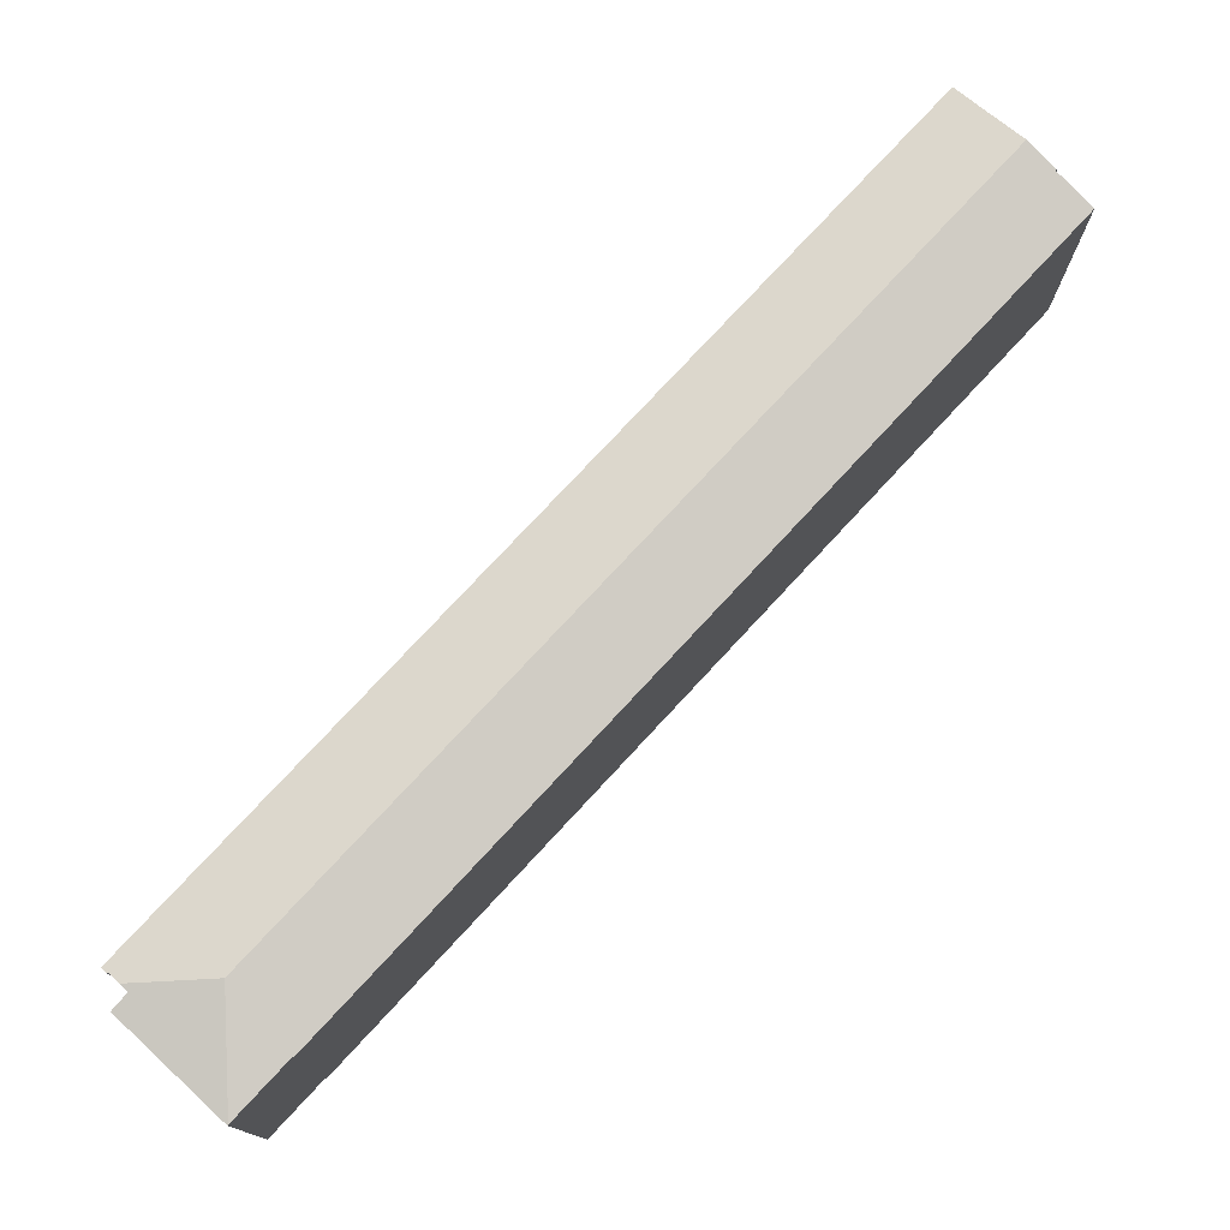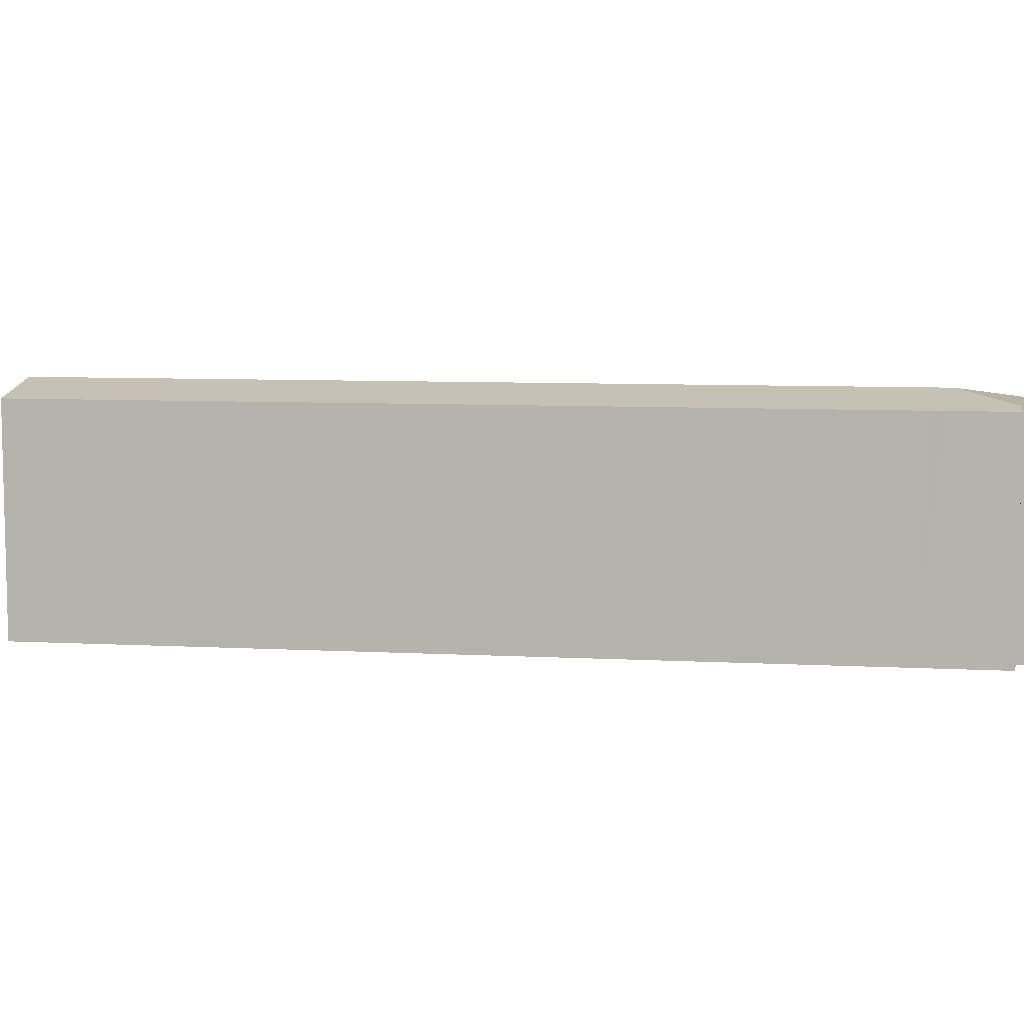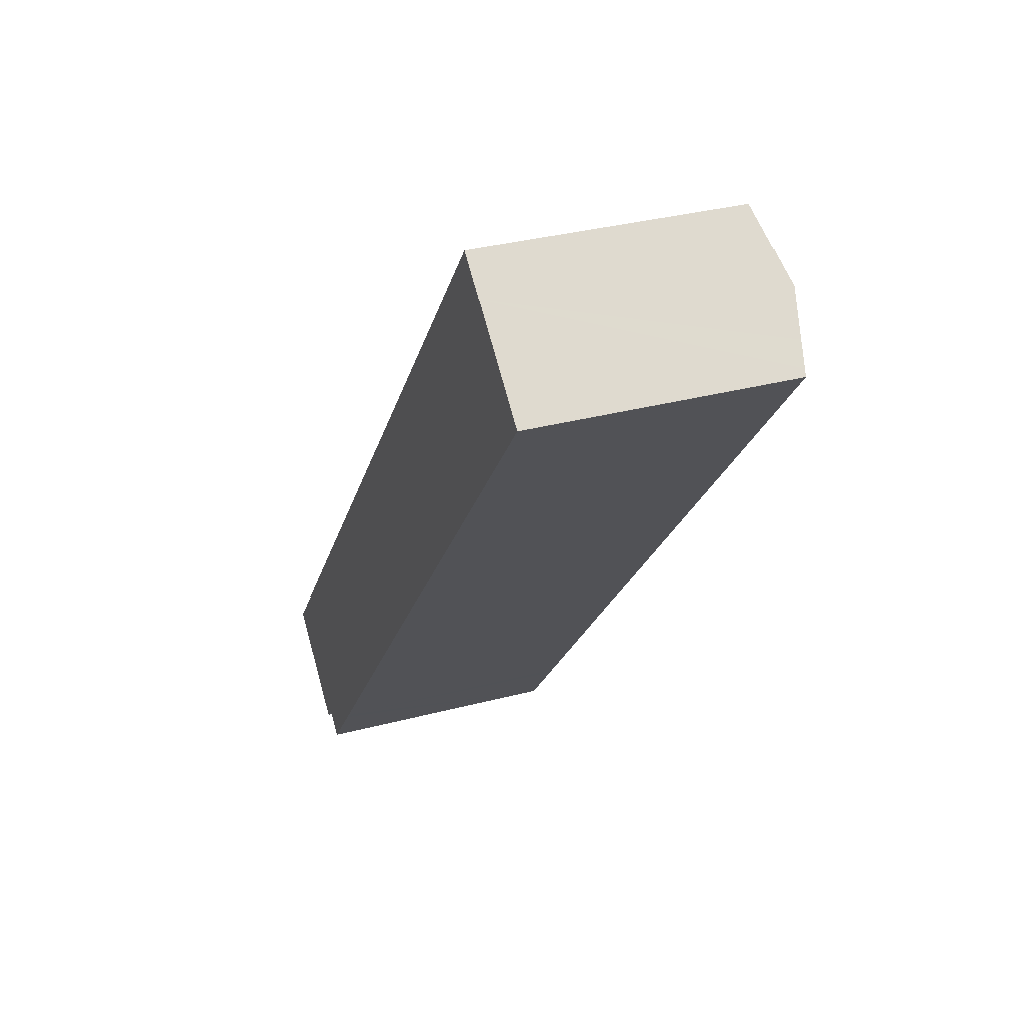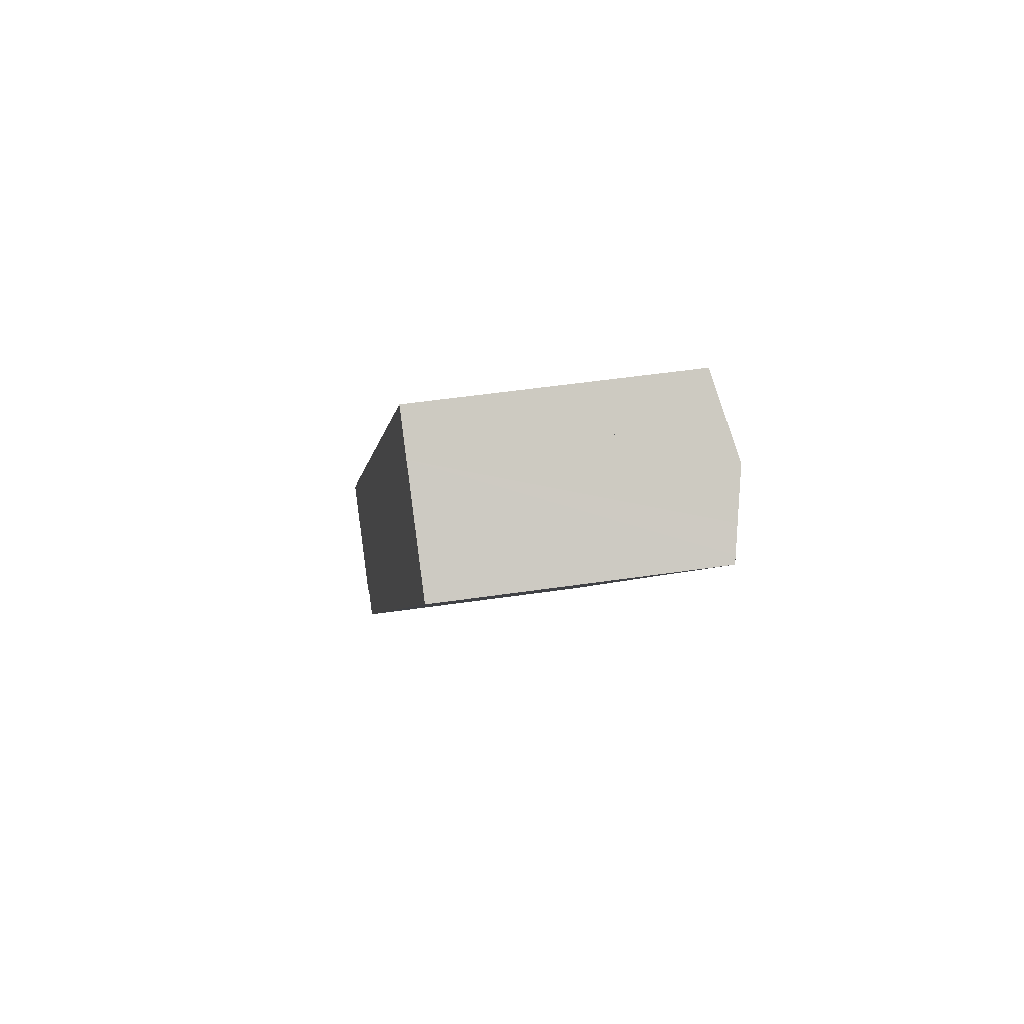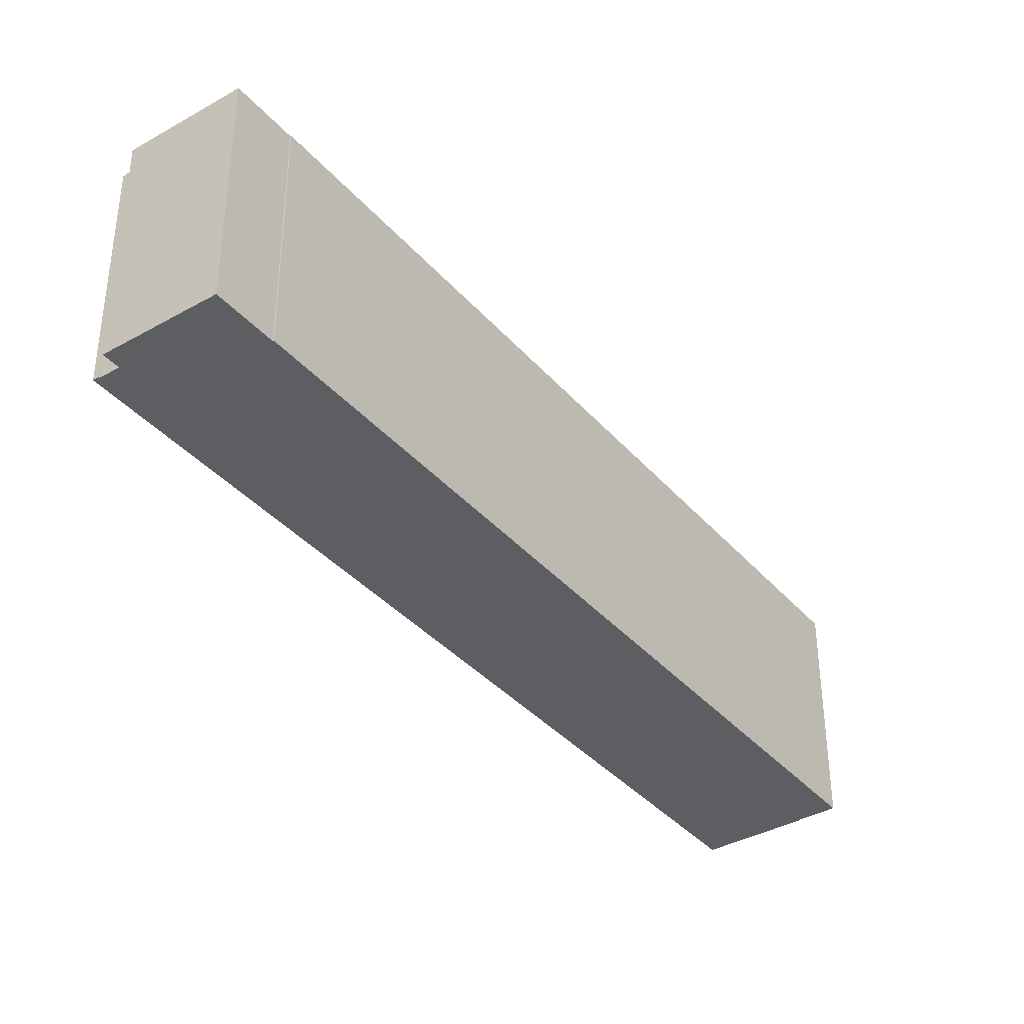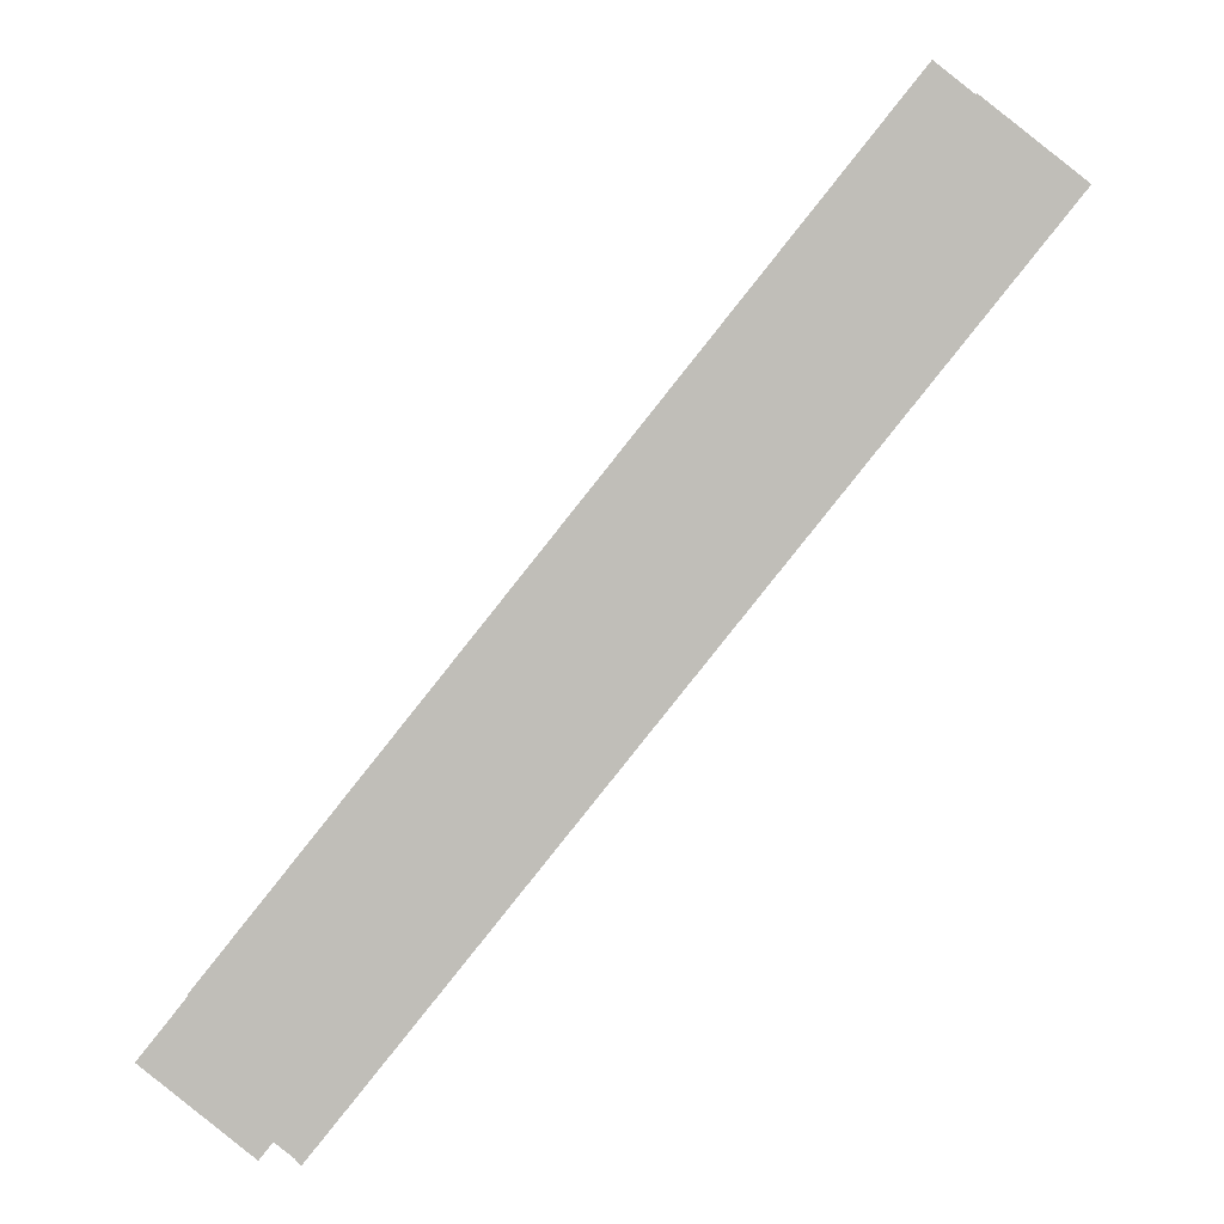
<metadata>
{"format":"obj","ext":"obj","renderer":"f3d","projection":"perspective","resolution":1024,"background":"white","views":[{"elev":76.7,"azim":-98.6,"up":"+Y"},{"elev":7.8,"azim":137.0,"up":"+Y"},{"elev":33.7,"azim":70.3,"up":"+Z"},{"elev":48.8,"azim":80.6,"up":"+Z"},{"elev":-37.6,"azim":-105.7,"up":"+Y"},{"elev":3.6,"azim":2.5,"up":"+Z"}]}
</metadata>
<code>
v  52.34 19.75 56.24
v  50.27 19.24 57.76
v  50.3 19.23 57.87
v  8.274 19.75 0.989
v  47.66 18.57 59.84
v  3.336 18.57 4.311
v  3.308 18.58 4.153
v  1.777 18.58 2.231
v  0.044 18.58 0.056
v  3.252 18.57 4.206
v  9.701 18.67 -5.887
v  12.84 18.57 -2.791
v  10.11 18.57 -6.211
v  9.745 18.67 -5.83
v  8.98 18.87 -5.226
v  13.37 18.57 -2.122
v  14.14 18.57 -1.159
v  14.67 18.57 -0.496
v  25.61 18.57 13.24
v  37.45 18.57 28.08
v  50.12 18.57 43.96
v  55.09 19.05 54.06
v  56.99 18.57 52.57
v  56.57 18.68 52.91
v  8.409 18.87 -4.776
v  7.478 18.57 -5.943
v  0 18.57 1.137e-15
v  9.701 3.605e-16 -5.887
v  9.745 3.57e-16 -5.83
v  0 0 0
v  3.308 -2.543e-16 4.153
v  0.044 -3.429e-18 0.056
v  1.777 -1.366e-16 2.231
v  3.252 -2.575e-16 4.206
v  47.66 -3.664e-15 59.84
v  3.336 -2.64e-16 4.311
v  8.409 2.924e-16 -4.776
v  8.98 3.2e-16 -5.226
v  7.478 3.639e-16 -5.943
v  10.11 3.803e-16 -6.211
v  56.99 -3.219e-15 52.57
v  50.12 -2.692e-15 43.96
v  37.45 -1.72e-15 28.08
v  25.61 -8.107e-16 13.24
v  14.67 3.037e-17 -0.496
v  14.14 7.097e-17 -1.159
v  13.37 1.299e-16 -2.122
v  12.84 1.709e-16 -2.791
v  50.27 -3.537e-15 57.76
v  50.3 -3.543e-15 57.87
v  56.57 -3.24e-15 52.91
v  52.34 -3.444e-15 56.24
v  55.09 -3.31e-15 54.06
g defaultobject
f 1 2 3
f 2 1 4
f 2 4 5
f 5 4 6
f 6 4 7
f 7 4 8
f 8 4 9
f 6 7 10
f 11 12 13
f 12 11 14
f 12 14 15
f 12 15 4
f 12 4 16
f 16 4 1
f 16 1 17
f 17 1 18
f 18 1 19
f 19 1 20
f 20 1 21
f 21 1 22
f 21 22 23
f 23 22 24
f 25 4 15
f 4 25 26
f 4 26 27
f 4 27 9
f 28 14 11
f 14 28 29
f 27 8 9
f 8 27 30
f 8 30 7
f 7 30 31
f 31 30 32
f 31 32 33
f 34 6 10
f 6 34 5
f 5 34 35
f 35 34 36
f 14 25 15
f 25 14 37
f 37 14 29
f 37 29 38
f 39 27 26
f 27 39 30
f 31 10 7
f 10 31 34
f 13 28 11
f 28 13 40
f 37 26 25
f 26 37 39
f 41 21 23
f 21 41 42
f 21 42 20
f 20 42 43
f 20 43 19
f 19 43 44
f 19 44 18
f 18 44 45
f 18 45 17
f 17 45 16
f 16 45 12
f 12 45 13
f 13 45 46
f 13 46 47
f 13 47 48
f 13 48 40
f 5 49 2
f 49 5 35
f 50 1 3
f 1 50 22
f 22 50 24
f 24 50 23
f 23 50 51
f 23 51 41
f 51 50 52
f 51 52 53
f 49 3 2
f 3 49 50
f 32 37 33
f 37 32 39
f 39 32 30
f 36 49 35
f 49 36 52
f 52 36 53
f 53 36 51
f 51 36 41
f 41 36 42
f 42 36 43
f 43 36 44
f 44 36 45
f 45 36 46
f 46 36 47
f 47 36 48
f 48 36 34
f 48 34 31
f 48 31 33
f 48 33 29
f 48 29 40
f 29 33 38
f 38 33 37
f 40 29 28
f 52 50 49

</code>
